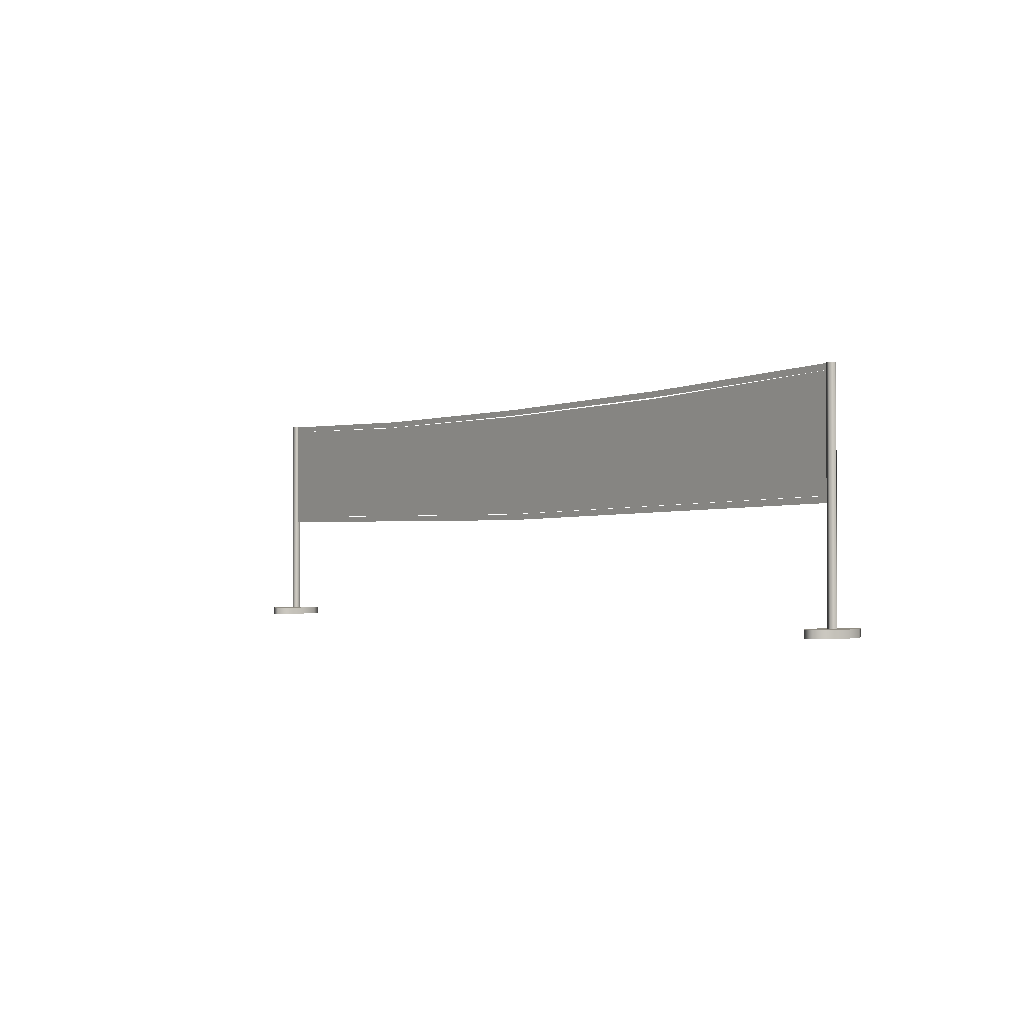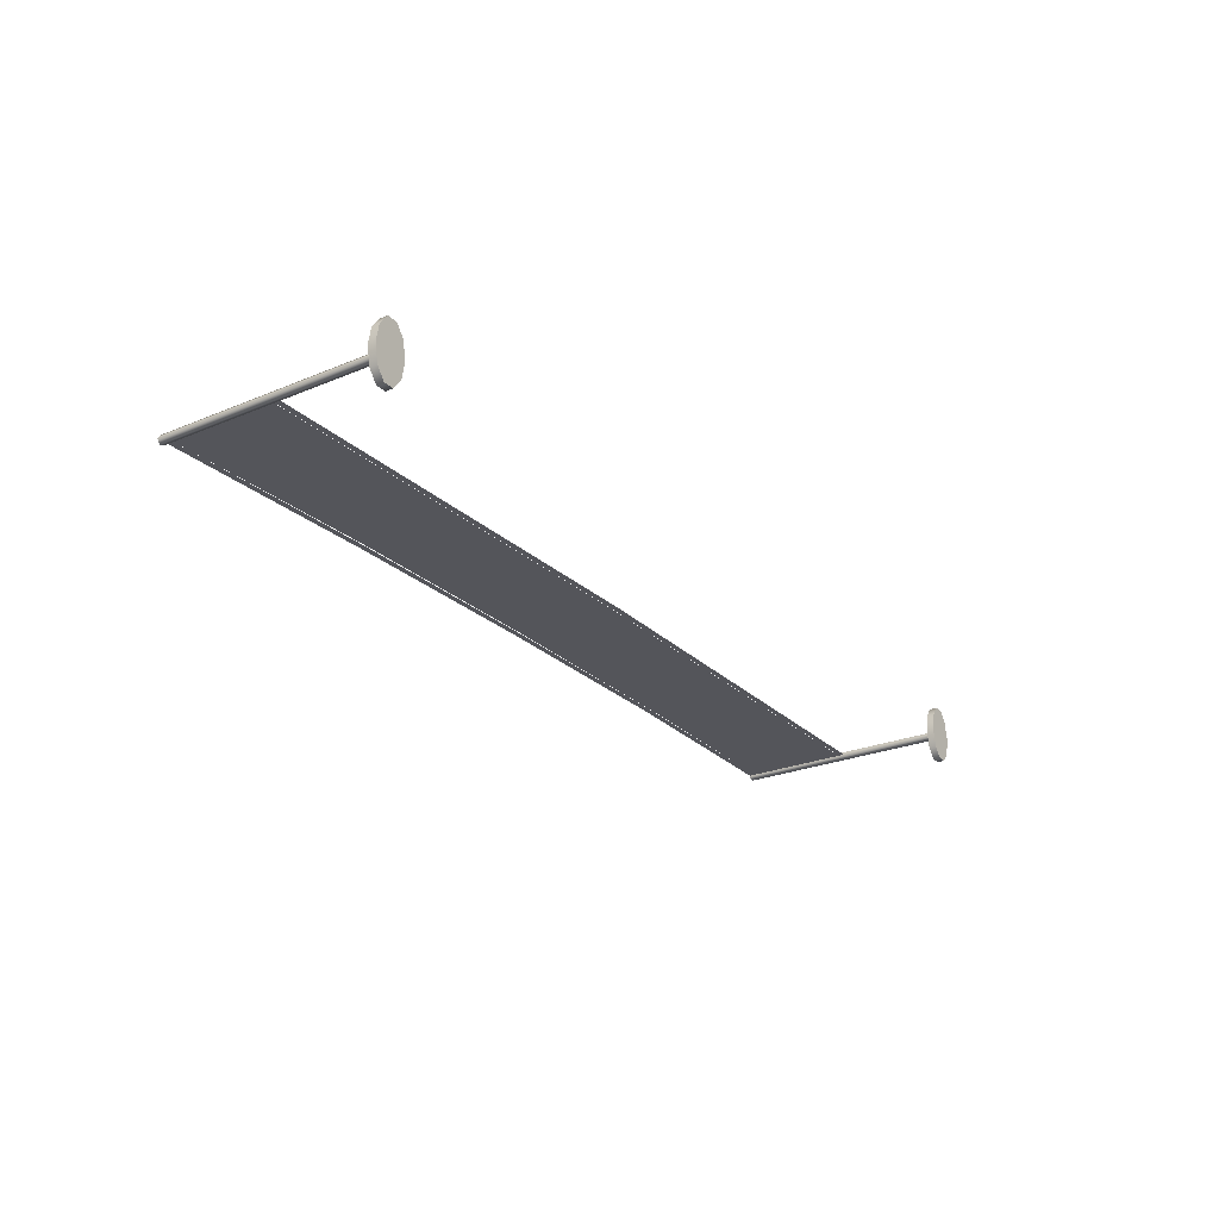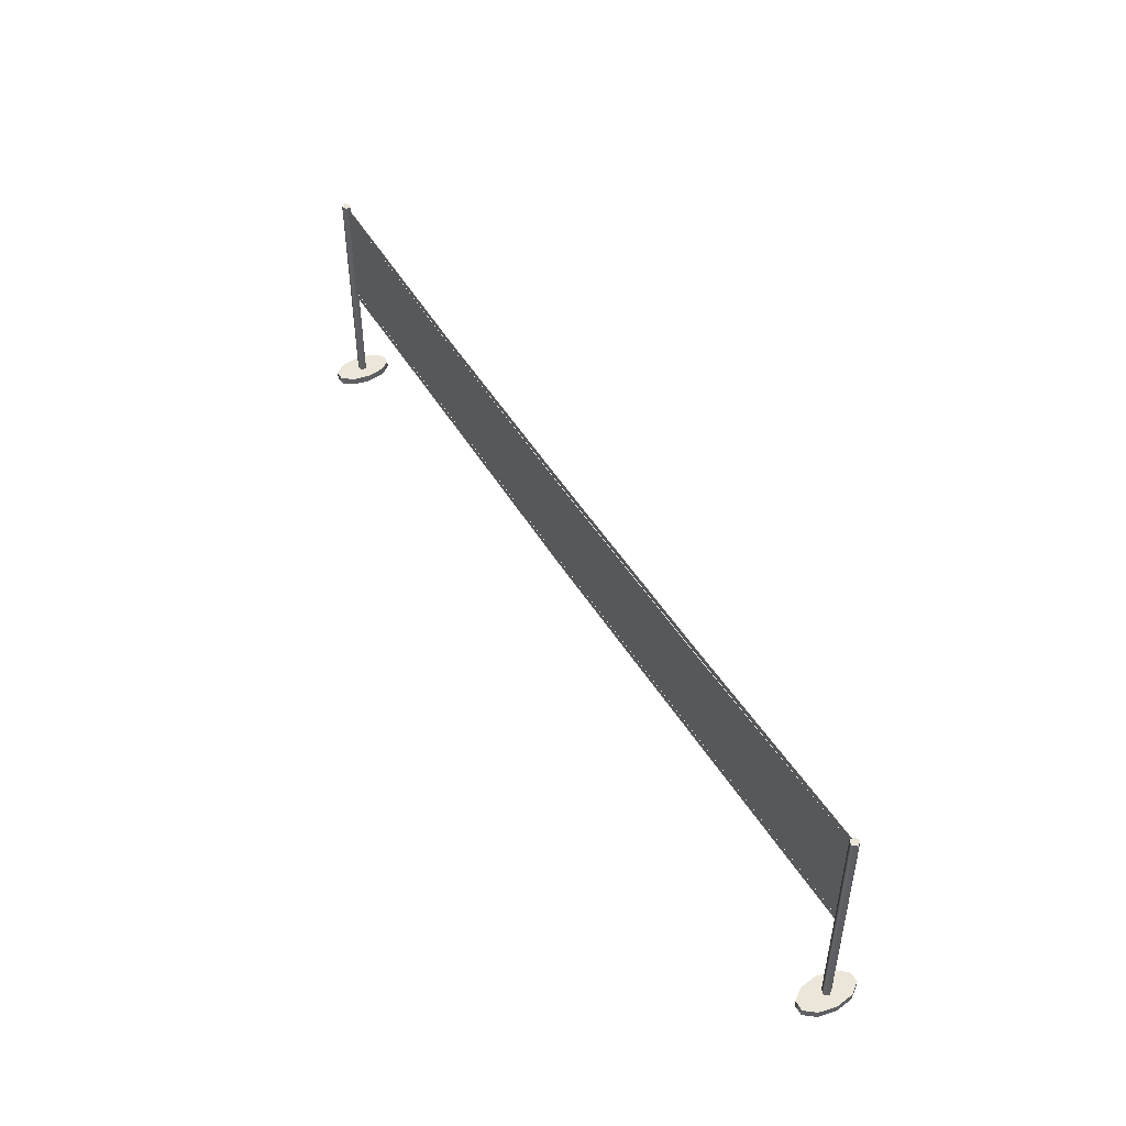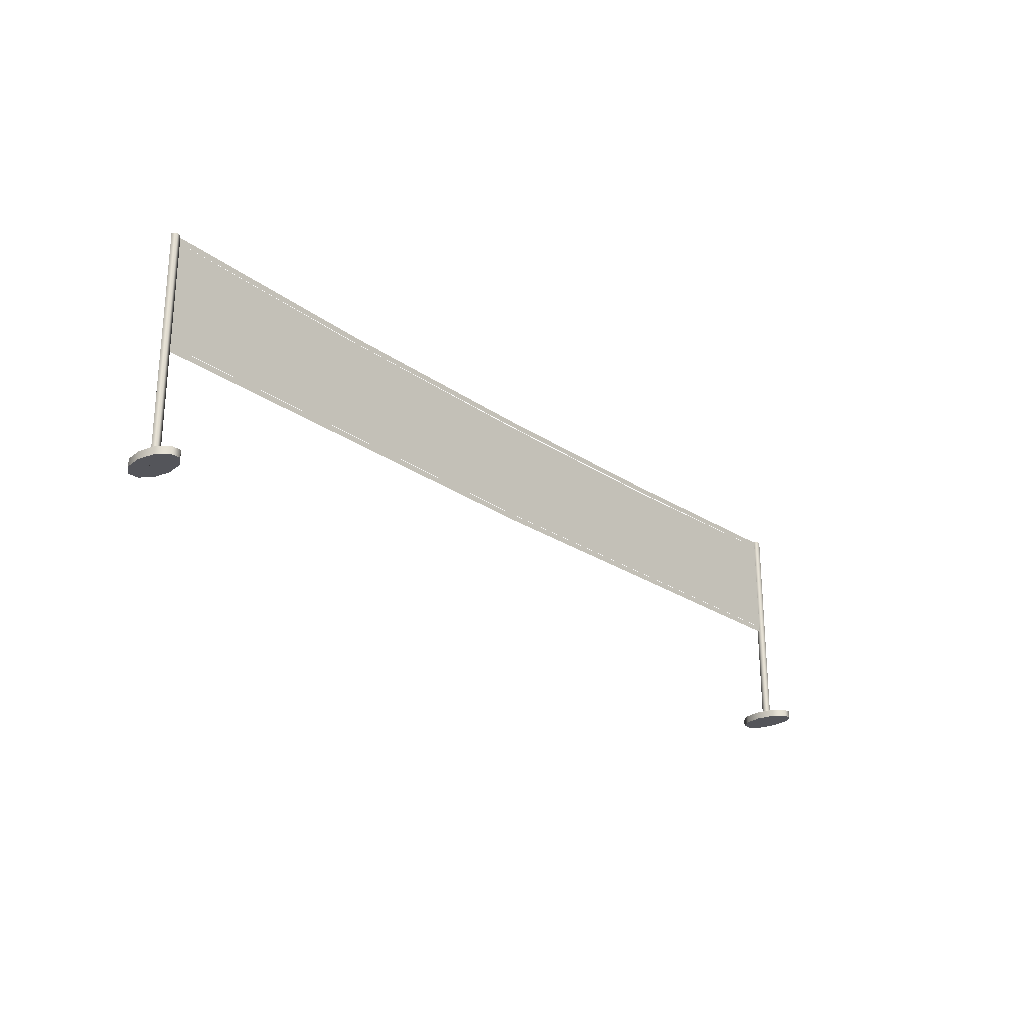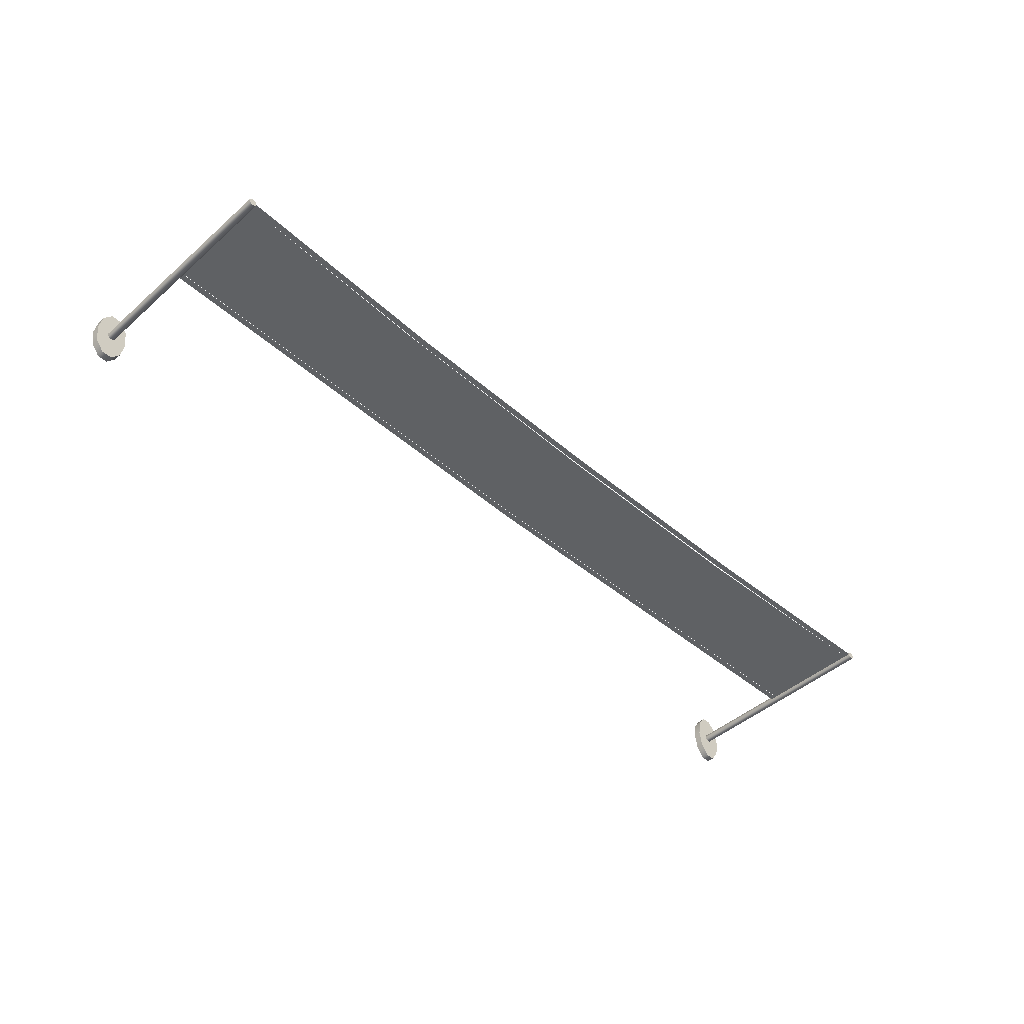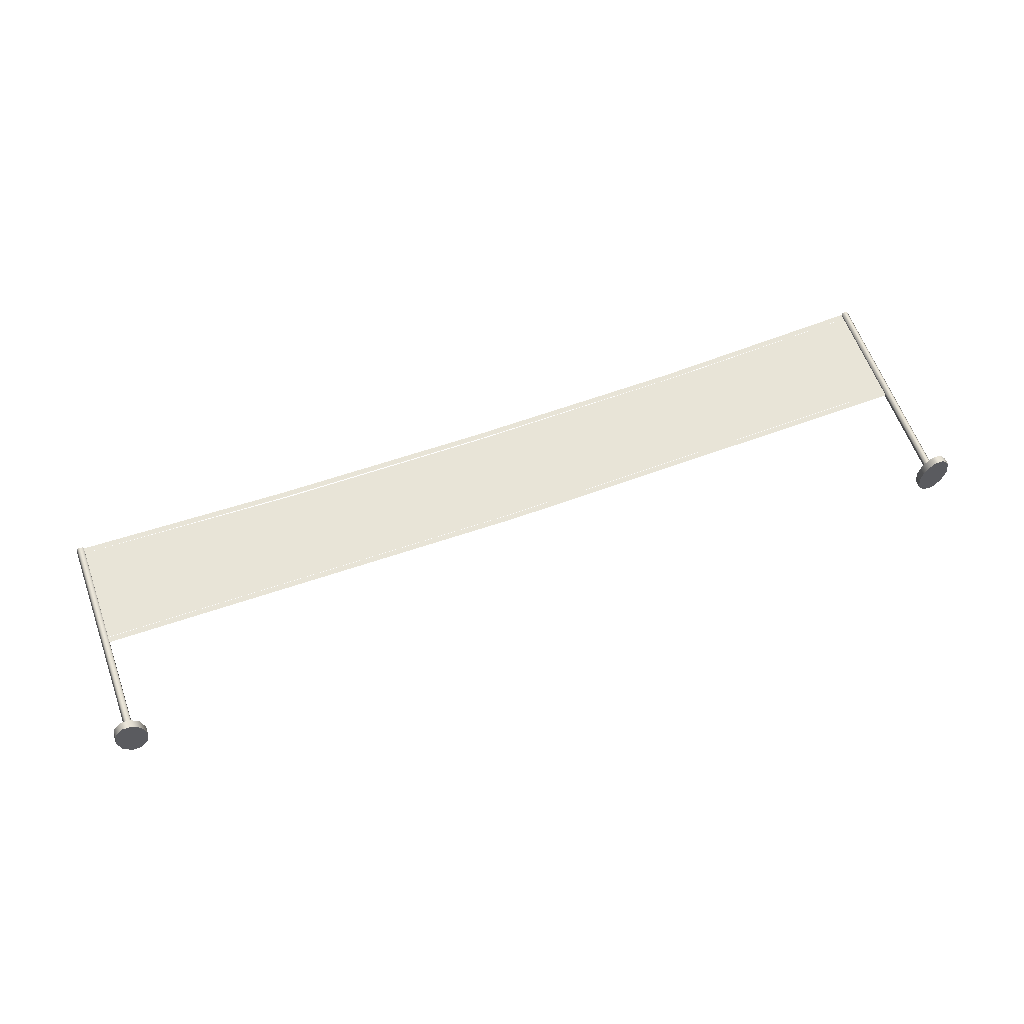
<metadata>
{"format":"obj","ext":"obj","renderer":"f3d","projection":"perspective","resolution":1024,"background":"white","views":[{"elev":-1.6,"azim":-126.1,"up":"+Y"},{"elev":-25.0,"azim":-56.0,"up":"+Z"},{"elev":47.7,"azim":-119.6,"up":"+Y"},{"elev":-25.0,"azim":131.6,"up":"+Y"},{"elev":-45.8,"azim":135.2,"up":"+Z"},{"elev":61.4,"azim":-19.9,"up":"+Z"}]}
</metadata>
<code>
o 000_mesh_-_baked
g mesh_-_baked
v 0 1125 0
v -3050 1155 0
v -3050 800 0
v 0 760 0
v 3050 1155 0
v 3050 800 0
v 1655 1458 0
v 3050 1510 0
v 0 1440 0
v -1525 1455 0
v -3050 1510 0
f 2 3 4 1
f 1 4 6 5
f 5 8 7 9 1
f 1 9 10 11 2
o 001_ribbon-top_-_baked
g ribbon-top_-_baked
v 3050 1510 0
v 3050 1530 0
v 1525 1478 0
v 1525 1458 0
v 0 1467 0
v 0 1447 0
v 3050 1550 0
v 1525 1498 0
v 0 1487 0
v -1527 1484 0
v -1529 1464 0
v -3050 1530 0
v -3050 1510 0
v -1525 1504 0
v -3050 1550 0
f 13 14 15 12
f 17 15 14 16
f 18 19 14 13
f 16 14 19 20
f 16 21 22 17
f 24 22 21 23
f 20 25 21 16
f 23 21 25 26
o 002_ribbon-bottom_-_baked
g ribbon-bottom_-_baked
v -3050 758 0
v 0 718 0
v 0 738 0
v -3050 778 0
v 0 758 0
v -3050 798 0
v 3050 758 0
v 3050 778 0
v 3050 798 0
f 28 29 30 27
f 29 31 32 30
f 33 34 29 28
f 34 35 31 29
o 003_base
g base
v 3162 0 0
v 3141 0 -117.6
v 3141 50 -117.6
v 3162 50 0
v 3085 0 -190.2
v 3085 50 -190.2
v 3015 0 -190.2
v 3015 50 -190.2
v 2959 0 -117.6
v 2959 50 -117.6
v 2938 0 -0
v 2938 50 -0
v 2959 -0 117.6
v 2959 50 117.6
v 3015 -0 190.2
v 3015 50 190.2
v 3085 -0 190.2
v 3085 50 190.2
v 3141 -0 117.6
v 3141 50 117.6
v 3050 0 0
v 3050 50 0
f 37 38 39 36
f 40 41 38 37
f 42 43 41 40
f 44 45 43 42
f 46 47 45 44
f 48 49 47 46
f 50 51 49 48
f 52 53 51 50
f 54 55 53 52
f 36 39 55 54
f 37 36 56
f 40 37 56
f 42 40 56
f 44 42 56
f 46 44 56
f 48 46 56
f 50 48 56
f 52 50 56
f 54 52 56
f 36 54 56
f 57 39 38
f 57 38 41
f 57 41 43
f 57 43 45
f 57 45 47
f 57 47 49
f 57 49 51
f 57 51 53
f 57 53 55
f 57 55 39
o 004_base
g base
v -3141 50 -117.6
v -3141 0 -117.6
v -3162 0 0
v -3162 50 0
v -3085 50 -190.2
v -3085 0 -190.2
v -3015 50 -190.2
v -3015 0 -190.2
v -2959 50 -117.6
v -2959 0 -117.6
v -2938 50 -0
v -2938 0 -0
v -2959 50 117.6
v -2959 -0 117.6
v -3015 50 190.2
v -3015 -0 190.2
v -3085 50 190.2
v -3085 -0 190.2
v -3141 50 117.6
v -3141 -0 117.6
v -3050 0 0
v -3050 50 0
f 59 60 61 58
f 63 59 58 62
f 65 63 62 64
f 67 65 64 66
f 69 67 66 68
f 71 69 68 70
f 73 71 70 72
f 75 73 72 74
f 77 75 74 76
f 60 77 76 61
f 78 60 59
f 78 59 63
f 78 63 65
f 78 65 67
f 78 67 69
f 78 69 71
f 78 71 73
f 78 73 75
f 78 75 77
f 78 77 60
f 58 61 79
f 62 58 79
f 64 62 79
f 66 64 79
f 68 66 79
f 70 68 79
f 72 70 79
f 74 72 79
f 76 74 79
f 61 76 79
o 005_pole
g pole
v 3080 0 0
v 3059 0 -28.53
v 3059 1550 -28.53
v 3080 1550 0
v 3026 0 -17.63
v 3026 1550 -17.63
v 3026 -0 17.63
v 3026 1550 17.63
v 3059 -0 28.53
v 3059 1550 28.53
v 3050 0 0
v 3050 1550 0
f 81 82 83 80
f 84 85 82 81
f 86 87 85 84
f 88 89 87 86
f 80 83 89 88
f 81 80 90
f 84 81 90
f 86 84 90
f 88 86 90
f 80 88 90
f 91 83 82
f 91 82 85
f 91 85 87
f 91 87 89
f 91 89 83
o 006_pole
g pole
v -3059 1550 -28.53
v -3059 0 -28.53
v -3080 0 0
v -3080 1550 0
v -3026 1550 -17.63
v -3026 0 -17.63
v -3026 1550 17.63
v -3026 -0 17.63
v -3059 1550 28.53
v -3059 -0 28.53
v -3050 0 0
v -3050 1550 0
f 93 94 95 92
f 97 93 92 96
f 99 97 96 98
f 101 99 98 100
f 94 101 100 95
f 102 94 93
f 102 93 97
f 102 97 99
f 102 99 101
f 102 101 94
f 92 95 103
f 96 92 103
f 98 96 103
f 100 98 103
f 95 100 103

</code>
